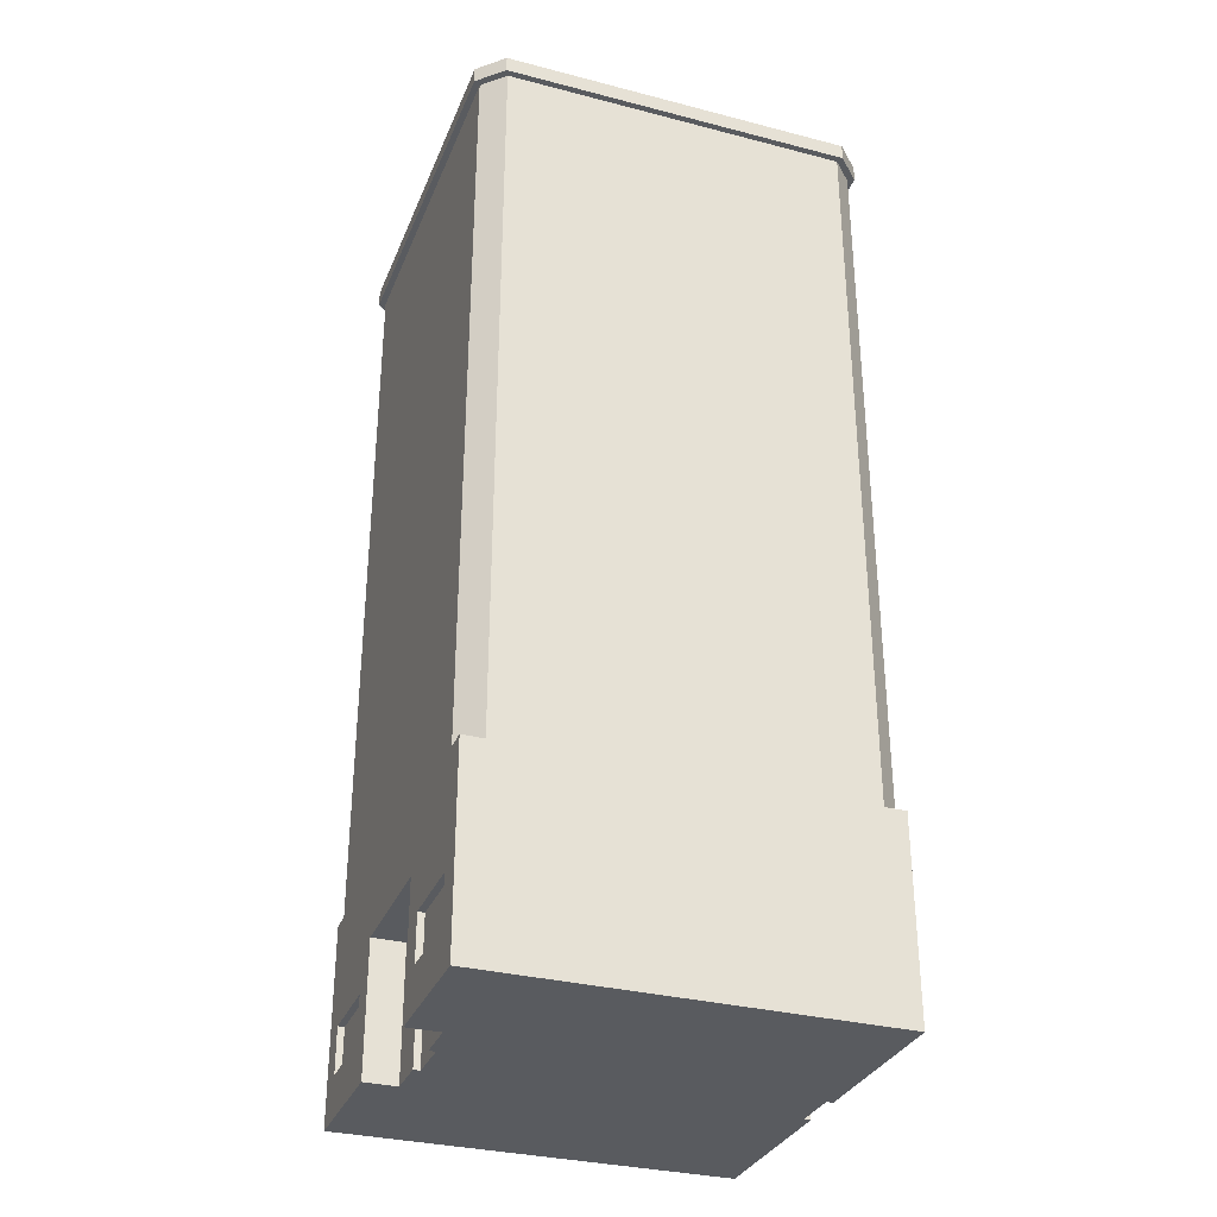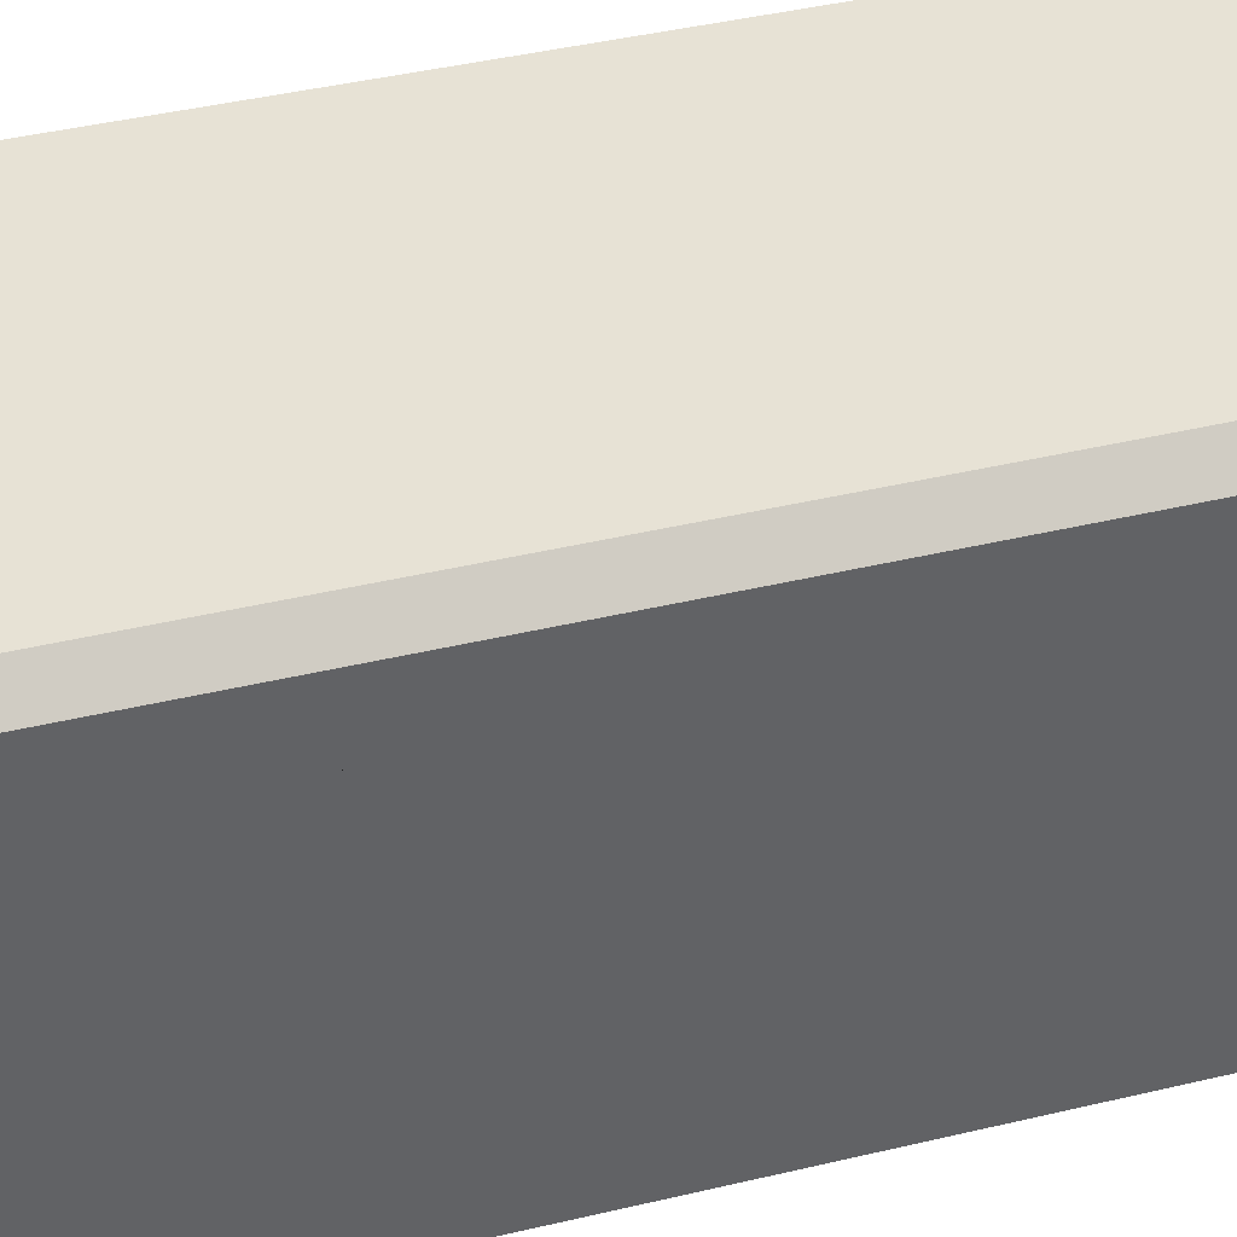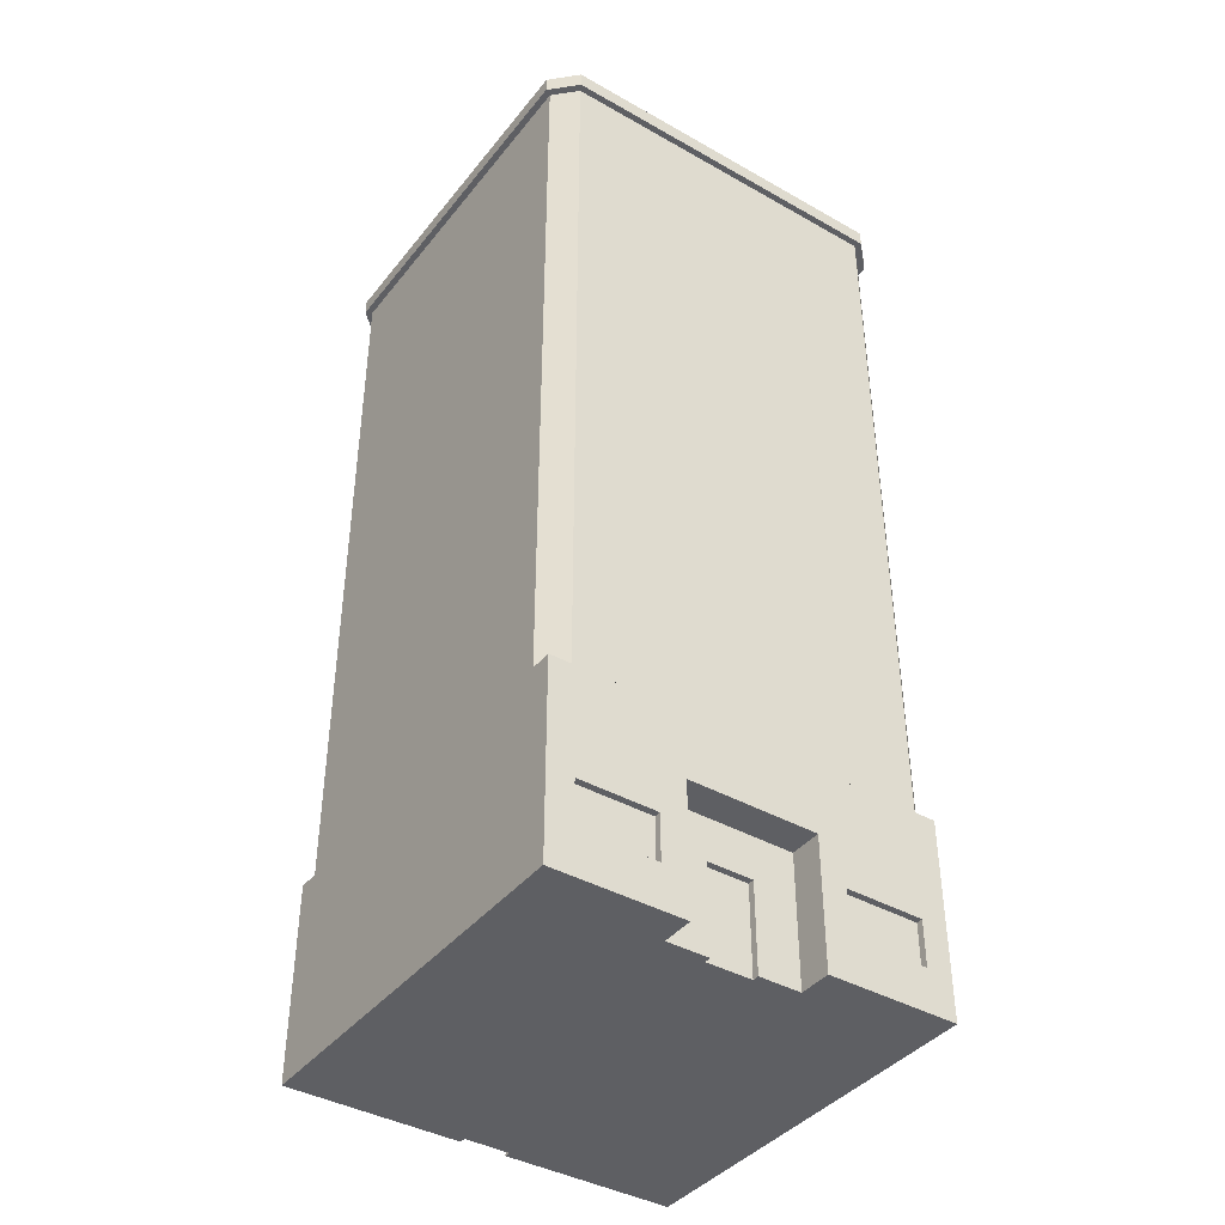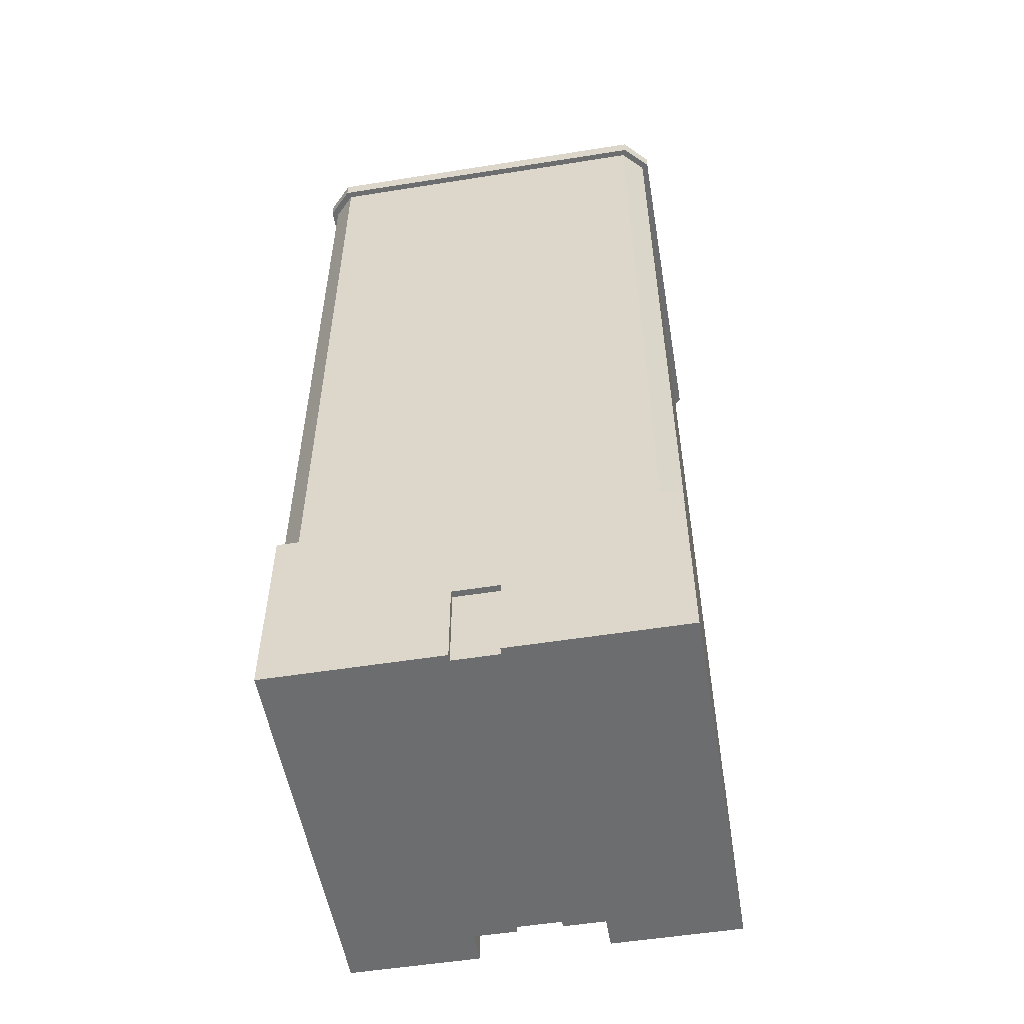
<metadata>
{"format":"obj","ext":"obj","renderer":"f3d","projection":"perspective","resolution":1024,"background":"white","views":[{"elev":-32.1,"azim":-109.9,"up":"+Y"},{"elev":40.1,"azim":-106.6,"up":"+Z"},{"elev":-40.5,"azim":145.3,"up":"+Y"},{"elev":-53.9,"azim":9.6,"up":"+Y"}]}
</metadata>
<code>
g skyscraperA
v 0.28 0.27 -0.6
v 0.28 0.13 -0.6
v 0.28 0.27 -0.58
v 0.28 0.13 -0.58
v 0.6 0.8 -0.5338
v 0.6 0.6 -0.5338
v 0.6 0.8 0.5338
v 0.6 0.6 0.5338
v -0.6 0.6 -0.5338
v -0.5338 0.6 -0.6
v -0.6 0.8 -0.5338
v -0.5338 0.8 -0.6
v 0.2 1.805e-16 -0.6
v 0.2 0.05 -0.6
v 0.2 1.805e-16 -0.5
v 0.2 0.05 -0.5
v 0.5338 0.8 -0.6
v 0.5338 0.6 -0.6
v 0.6 0.05 -0.6
v 0.6 1.805e-16 -0.6
v 0.6 0.05 0.6
v 0.6 -1.202e-31 0.6
v -0.25 0.1 -0.6
v -0.52 0.13 -0.6
v -0.55 0.1 -0.6
v -0.55 0.3 -0.6
v -0.52 0.27 -0.6
v -0.28 0.27 -0.6
v -0.28 0.13 -0.6
v -0.25 0.3 -0.6
v -0.6 0.6 0.5338
v -0.6 0.8 0.5338
v 0.52 0.13 -0.6
v 0.52 0.13 -0.58
v 0.5088 2.8 -0.55
v -0.5088 2.8 -0.55
v 0.5088 2.88 -0.55
v -0.5088 2.88 -0.55
v 0.52 0.27 -0.58
v 0.52 0.27 -0.6
v 0.6 0.8662 -0.4677
v 0.6 2.668 -0.4015
v 0.6 2.734 -0.4677
v 0.6 2.734 0.4677
v 0.6 2.668 0.4015
v 0.6 0.9323 0.4015
v 0.6 0.9323 -0.4015
v 0.6 0.8662 0.4677
v -0.28 0.13 -0.58
v -0.52 0.13 -0.58
v -0.6 2.668 -0.4015
v -0.6 0.9323 -0.4015
v -0.6 0.8662 -0.4677
v -0.6 0.8662 0.4677
v -0.6 0.9323 0.4015
v -0.6 2.734 0.4677
v -0.6 2.734 -0.4677
v -0.6 2.668 0.4015
v 0.5338 0.6 0.6
v -0.5338 0.6 0.6
v 0.5338 0.8 0.6
v -0.5338 0.8 0.6
v -0.4677 0.8662 0.6
v 0.4015 0.9323 0.6
v 0.4677 0.8662 0.6
v 0.4677 2.734 0.6
v 0.4015 2.668 0.6
v -0.4015 2.668 0.6
v -0.4015 0.9323 0.6
v -0.4677 2.734 0.6
v 0.6 2.8 0.5338
v 0.5338 2.8 0.6
v 0.6 2.83 0.5338
v 0.5338 2.83 0.6
v -0.1 2.8 0.2
v -0.1 2.84 0.2
v -0.1 2.8 0.4
v -0.1 2.84 0.4
v -0.6 2.83 0.5338
v -0.5338 2.83 0.6
v -0.6 2.8 0.5338
v -0.5338 2.8 0.6
v -0.52 0.27 -0.58
v 0.1 2.84 0.2
v 0.1 2.8 0.2
v 0.1 2.84 0.4
v 0.1 2.8 0.4
v 0.07 1.805e-16 -0.5
v 0.07 0.27 -0.5
v 0.07 1.805e-16 -0.48
v 0.07 0.27 -0.48
v 0.3 0.15 -0.58
v 0.3 0.25 -0.58
v 0.39 0.25 -0.58
v 0.41 0.25 -0.58
v 0.5 0.25 -0.58
v 0.5 0.15 -0.58
v 0.39 0.15 -0.58
v 0.41 0.15 -0.58
v -0.2 0.05 -0.6
v -0.2 -1.202e-31 -0.6
v -0.2 0.05 -0.5
v -0.2 1.805e-16 -0.5
v 0.4677 0.8662 -0.6
v -0.4015 0.9323 -0.6
v -0.4677 0.8662 -0.6
v -0.4677 2.734 -0.6
v -0.4015 2.668 -0.6
v 0.4015 2.668 -0.6
v 0.4015 0.9323 -0.6
v 0.4677 2.734 -0.6
v -0.07 0.27 -0.5
v -0.07 1.805e-16 -0.5
v -0.07 0.27 -0.48
v -0.07 1.805e-16 -0.48
v 0.5088 2.8 0.55
v 0.55 2.8 0.5088
v 0.5088 2.88 0.55
v 0.55 2.88 0.5088
v -0.5438 2.83 -0.62
v 0.5438 2.83 -0.62
v -0.5438 2.88 -0.62
v 0.5438 2.88 -0.62
v -0.1 0.05 -0.5
v -0.1 0.3 -0.5
v 0.1 0.3 -0.5
v 0.1 0.05 -0.5
v 0.55 0.1 -0.6
v 0.25 0.1 -0.6
v 0.25 0.3 -0.6
v 0.55 0.3 -0.6
v -0.4 2.8 0.2
v -0.2 2.8 0.2
v -0.4 2.84 0.2
v -0.2 2.84 0.2
v -0.5438 2.83 0.62
v -0.5438 2.88 0.62
v 0.5438 2.83 0.62
v 0.5438 2.88 0.62
v 0.07 0.27 0.6
v 0.07 0.27 0.58
v -0.07 0.27 0.6
v -0.07 0.27 0.58
v -0.6 2.8 -0.5338
v -0.6 2.83 -0.5338
v 0.5338 2.83 -0.6
v 0.5338 2.8 -0.6
v 0.6 2.83 -0.5338
v 0.6 2.8 -0.5338
v -0.28 0.27 -0.58
v -0.2 2.84 0.4
v -0.4 2.84 0.4
v -0.5 0.15 -0.58
v -0.5 0.25 -0.58
v -0.41 0.25 -0.58
v -0.39 0.25 -0.58
v -0.3 0.25 -0.58
v -0.3 0.15 -0.58
v -0.41 0.15 -0.58
v -0.39 0.15 -0.58
v -0.4 2.8 0.4
v -0.07 1.805e-16 0.58
v -0.07 1.805e-16 0.6
v -0.6 -1.202e-31 -0.6
v -0.6 0.05 -0.6
v -0.6 -1.202e-31 0.6
v -0.6 0.05 0.6
v 0.55 2.8 -0.5088
v 0.55 2.88 -0.5088
v -0.2 2.8 0.4
v 0.62 2.88 -0.5438
v -0.55 2.88 -0.5088
v -0.62 2.88 -0.5438
v -0.55 2.88 0.5088
v -0.62 2.88 0.5438
v 0.62 2.88 0.5438
v -0.5088 2.88 0.55
v 0.62 2.83 -0.5438
v 0.62 2.83 0.5438
v -0.62 2.83 0.5438
v -0.5338 2.83 -0.6
v -0.62 2.83 -0.5438
v 0.07 1.805e-16 0.58
v 0.07 1.805e-16 0.6
v -0.5338 2.8 -0.6
v -0.55 2.8 -0.5088
v -0.5088 2.8 0.55
v -0.55 2.8 0.5088
v 0.1 0.05 0.6
v 0.1 0.3 0.6
v -0.1 0.3 0.6
v -0.1 0.05 0.6
v 0.2 0.4 -0.6
v 0.2 0.4 -0.5
v -0.05 0.02 -0.48
v -0.05 0.25 -0.48
v 0.05 0.25 -0.48
v 0.05 0.02 -0.48
v -0.2 0.4 -0.5
v 0.6 0.4 -0.6
v 0.6 0.4 0.6
v -0.6 0.4 -0.6
v -0.2 0.4 -0.6
v -0.6 0.4 0.6
v 0.6 0.6 -0.6
v -0.6 0.6 0.6
v 0.6 0.6 0.6
v -0.6 0.6 -0.6
v 0.3685 0.9654 0.6
v -0.3685 0.9654 0.6
v 0.3685 1.183 0.6
v -0.3685 1.183 0.6
v 0.6 1.183 -0.3685
v 0.6 0.9654 -0.3685
v 0.6 1.183 0.3685
v 0.6 0.9654 0.3685
v -0.3685 2.017 -0.6
v 0.3685 2.017 -0.6
v -0.3685 2.383 -0.6
v 0.3685 2.383 -0.6
v -0.3685 1.217 -0.6
v 0.3685 1.217 -0.6
v -0.3685 1.583 -0.6
v 0.3685 1.583 -0.6
v -0.6 1.217 -0.3685
v -0.6 1.583 -0.3685
v -0.6 1.217 0.3685
v -0.6 1.583 0.3685
v 0.6 1.983 -0.3685
v 0.6 1.617 -0.3685
v 0.6 1.983 0.3685
v 0.6 1.617 0.3685
v 0.3685 1.217 0.6
v -0.3685 1.217 0.6
v 0.3685 1.583 0.6
v -0.3685 1.583 0.6
v -0.3685 2.417 -0.6
v 0.3685 2.417 -0.6
v -0.3685 2.635 -0.6
v 0.3685 2.635 -0.6
v 0.3685 2.017 0.6
v -0.3685 2.017 0.6
v 0.3685 2.383 0.6
v -0.3685 2.383 0.6
v -0.3685 1.617 -0.6
v 0.3685 1.617 -0.6
v -0.3685 1.983 -0.6
v 0.3685 1.983 -0.6
v -0.3685 0.9654 -0.6
v 0.3685 0.9654 -0.6
v -0.3685 1.183 -0.6
v 0.3685 1.183 -0.6
v 0.6 1.583 -0.3685
v 0.6 1.217 -0.3685
v 0.6 1.583 0.3685
v 0.6 1.217 0.3685
v 0.3685 2.417 0.6
v -0.3685 2.417 0.6
v 0.3685 2.635 0.6
v -0.3685 2.635 0.6
v -0.6 2.017 -0.3685
v -0.6 2.383 -0.3685
v -0.6 2.017 0.3685
v -0.6 2.383 0.3685
v 0.3685 1.617 0.6
v -0.3685 1.617 0.6
v 0.3685 1.983 0.6
v -0.3685 1.983 0.6
v -0.6 1.617 -0.3685
v -0.6 1.983 -0.3685
v -0.6 1.617 0.3685
v -0.6 1.983 0.3685
v -0.6 2.417 -0.3685
v -0.6 2.635 -0.3685
v -0.6 2.417 0.3685
v -0.6 2.635 0.3685
v -0.6 0.9654 -0.3685
v -0.6 1.183 -0.3685
v -0.6 0.9654 0.3685
v -0.6 1.183 0.3685
v 0.6 2.635 -0.3685
v 0.6 2.417 -0.3685
v 0.6 2.635 0.3685
v 0.6 2.417 0.3685
v 0.6 2.383 -0.3685
v 0.6 2.017 -0.3685
v 0.6 2.383 0.3685
v 0.6 2.017 0.3685
f 3 2 1
f 2 3 4
f 7 6 5
f 6 7 8
f 11 10 9
f 10 11 12
f 15 14 13
f 14 15 16
f 5 18 17
f 18 5 6
f 21 20 19
f 20 21 22
f 25 24 23
f 24 25 26
f 24 26 27
f 27 26 28
f 29 23 24
f 23 29 30
f 30 29 28
f 30 28 26
f 31 11 9
f 11 31 32
f 2 34 33
f 34 2 4
f 37 36 35
f 36 37 38
f 3 40 39
f 40 3 1
f 43 42 41
f 42 43 44
f 42 44 45
f 45 44 46
f 47 41 42
f 41 47 48
f 48 47 46
f 48 46 44
f 34 40 33
f 40 34 39
f 14 20 13
f 20 14 19
f 24 49 29
f 49 24 50
f 53 52 51
f 52 53 54
f 52 54 55
f 55 54 56
f 57 51 56
f 51 57 53
f 56 51 58
f 56 58 55
f 61 60 59
f 60 61 62
f 65 64 63
f 64 65 66
f 64 66 67
f 67 66 68
f 69 63 64
f 63 69 70
f 70 69 68
f 70 68 66
f 73 72 71
f 72 73 74
f 77 76 75
f 76 77 78
f 81 80 79
f 80 81 82
f 83 24 27
f 24 83 50
f 86 85 84
f 85 86 87
f 90 89 88
f 89 90 91
f 12 18 10
f 18 12 17
f 62 31 60
f 31 62 32
f 4 92 34
f 92 4 3
f 92 3 93
f 93 3 94
f 94 3 95
f 95 3 96
f 97 34 92
f 34 97 39
f 39 97 96
f 39 96 3
f 97 92 98
f 97 98 99
f 94 99 98
f 99 94 95
f 7 59 8
f 59 7 61
f 102 101 100
f 101 102 103
f 76 85 75
f 85 76 84
f 106 105 104
f 105 106 107
f 105 107 108
f 108 107 109
f 110 104 105
f 104 110 111
f 111 110 109
f 111 109 107
f 114 113 112
f 113 114 115
f 118 117 116
f 117 118 119
f 122 121 120
f 121 122 123
f 114 89 91
f 89 114 112
f 102 113 103
f 113 102 124
f 113 124 112
f 112 124 125
f 112 125 89
f 126 89 125
f 127 89 126
f 127 88 89
f 88 127 15
f 15 127 16
f 129 2 128
f 2 129 130
f 2 130 1
f 1 130 40
f 33 128 2
f 128 33 131
f 131 33 40
f 131 40 130
f 134 133 132
f 133 134 135
f 138 137 136
f 137 138 139
f 142 141 140
f 141 142 143
f 81 145 144
f 145 81 79
f 148 147 146
f 147 148 149
f 49 28 29
f 28 49 150
f 134 151 135
f 151 134 152
f 50 153 49
f 153 50 83
f 153 83 154
f 154 83 155
f 155 83 156
f 156 83 157
f 158 49 153
f 49 158 150
f 150 158 157
f 150 157 83
f 158 153 159
f 158 159 160
f 155 160 159
f 160 155 156
f 72 80 82
f 80 72 74
f 161 134 132
f 134 161 152
f 142 162 143
f 162 142 163
f 166 165 164
f 165 166 167
f 83 28 150
f 28 83 27
f 168 37 35
f 37 168 169
f 151 133 135
f 133 151 170
f 123 169 171
f 169 123 37
f 37 123 122
f 37 122 38
f 38 122 172
f 172 122 173
f 172 173 174
f 174 173 175
f 119 171 169
f 139 171 119
f 171 139 176
f 139 119 118
f 139 118 137
f 137 174 175
f 137 118 177
f 137 177 174
f 179 73 178
f 73 179 138
f 73 138 74
f 74 138 136
f 74 136 80
f 80 136 79
f 79 136 180
f 79 180 145
f 148 178 73
f 178 148 121
f 121 148 146
f 121 146 120
f 120 146 181
f 120 181 145
f 120 145 182
f 182 145 180
f 184 141 183
f 141 184 140
f 145 185 144
f 185 145 181
f 165 101 164
f 101 165 100
f 38 186 36
f 186 38 172
f 176 178 171
f 178 176 179
f 117 169 168
f 169 117 119
f 176 138 179
f 138 176 139
f 22 13 20
f 13 22 15
f 184 15 22
f 15 184 90
f 90 184 183
f 90 183 115
f 115 183 162
f 115 162 113
f 113 162 103
f 162 166 103
f 166 162 163
f 103 166 101
f 101 166 164
f 88 15 90
f 173 120 182
f 120 173 122
f 86 77 87
f 77 86 78
f 171 121 123
f 121 171 178
f 177 116 187
f 116 177 118
f 185 146 147
f 146 185 181
f 174 186 172
f 186 174 188
f 21 184 22
f 184 21 189
f 184 189 140
f 140 189 190
f 140 190 142
f 191 142 190
f 192 142 191
f 142 192 163
f 167 163 192
f 163 167 166
f 73 149 148
f 149 73 71
f 180 173 182
f 173 180 175
f 177 188 174
f 188 177 187
f 151 161 170
f 161 151 152
f 136 175 180
f 175 136 137
f 76 86 84
f 86 76 78
f 16 193 14
f 193 16 194
f 115 195 90
f 195 115 114
f 195 114 196
f 196 114 197
f 198 90 195
f 90 198 91
f 91 198 197
f 91 197 114
f 199 124 102
f 124 199 125
f 125 199 126
f 194 126 199
f 194 127 126
f 127 194 16
f 201 19 200
f 19 201 21
f 35 117 168
f 117 35 116
f 116 35 36
f 116 36 85
f 85 36 75
f 75 36 77
f 77 36 133
f 133 36 132
f 132 36 161
f 87 116 85
f 116 87 187
f 187 87 77
f 187 161 36
f 187 77 170
f 170 77 133
f 187 170 161
f 187 36 186
f 187 186 188
f 14 129 19
f 129 14 193
f 129 193 130
f 130 193 131
f 128 19 129
f 19 128 200
f 200 128 131
f 200 131 193
f 165 25 100
f 25 165 202
f 25 202 26
f 26 202 30
f 23 100 25
f 100 23 203
f 203 23 30
f 203 30 202
f 201 189 21
f 189 201 190
f 190 201 191
f 204 191 201
f 167 191 204
f 191 167 192
f 165 204 202
f 204 165 167
f 141 162 183
f 162 141 143
f 199 100 203
f 100 199 102
f 18 6 205
f 31 206 60
f 149 17 147
f 17 149 5
f 59 207 8
f 144 12 11
f 12 144 185
f 9 10 208
f 11 53 57
f 53 11 32
f 53 32 54
f 144 57 81
f 57 144 11
f 81 57 56
f 81 56 54
f 81 54 32
f 61 65 62
f 65 61 72
f 65 72 66
f 66 72 70
f 70 72 82
f 62 63 82
f 63 62 65
f 82 63 70
f 204 208 202
f 208 204 9
f 9 204 31
f 31 204 206
f 71 43 149
f 43 71 44
f 44 71 48
f 5 41 7
f 41 5 149
f 41 149 43
f 7 41 48
f 7 48 71
f 207 204 201
f 204 207 206
f 206 207 59
f 206 59 60
f 62 81 32
f 81 62 82
f 208 203 202
f 203 208 193
f 193 208 200
f 200 208 205
f 205 208 10
f 205 10 18
f 6 200 205
f 200 6 201
f 201 6 8
f 201 8 207
f 199 193 194
f 193 199 203
f 71 61 7
f 61 71 72
f 12 106 17
f 106 12 185
f 106 185 107
f 107 185 111
f 111 185 147
f 17 104 147
f 104 17 106
f 147 104 111
f 211 210 209
f 210 211 212
f 215 214 213
f 214 215 216
f 219 218 217
f 218 219 220
f 196 198 195
f 198 196 197
f 223 222 221
f 222 223 224
f 93 98 92
f 98 93 94
f 227 226 225
f 226 227 228
f 154 159 153
f 159 154 155
f 231 230 229
f 230 231 232
f 235 234 233
f 234 235 236
f 239 238 237
f 238 239 240
f 95 97 99
f 97 95 96
f 243 242 241
f 242 243 244
f 247 246 245
f 246 247 248
f 251 250 249
f 250 251 252
f 255 254 253
f 254 255 256
f 259 258 257
f 258 259 260
f 263 262 261
f 262 263 264
f 267 266 265
f 266 267 268
f 271 270 269
f 270 271 272
f 275 274 273
f 274 275 276
f 279 278 277
f 278 279 280
f 283 282 281
f 282 283 284
f 287 286 285
f 286 287 288
f 156 158 160
f 158 156 157
f 64 209 69
f 209 64 67
f 209 67 211
f 211 67 233
f 211 233 212
f 233 67 235
f 235 67 265
f 235 265 236
f 265 67 267
f 267 67 241
f 267 241 268
f 241 67 243
f 243 67 257
f 243 257 244
f 257 67 259
f 259 67 260
f 234 212 233
f 68 212 234
f 68 234 236
f 68 210 212
f 69 210 68
f 210 69 209
f 68 236 266
f 266 236 265
f 68 266 268
f 68 268 242
f 242 268 241
f 68 242 244
f 68 244 258
f 258 244 257
f 68 258 260
f 68 260 67
f 105 249 110
f 249 105 108
f 249 108 251
f 251 108 221
f 251 221 252
f 221 108 223
f 223 108 245
f 223 245 224
f 245 108 247
f 247 108 217
f 247 217 248
f 217 108 219
f 219 108 237
f 219 237 220
f 237 108 239
f 239 108 240
f 222 252 221
f 109 252 222
f 109 222 224
f 109 250 252
f 110 250 109
f 250 110 249
f 109 224 246
f 246 224 245
f 109 246 248
f 109 248 218
f 218 248 217
f 109 218 220
f 109 220 238
f 238 220 237
f 109 238 240
f 109 240 108
f 273 262 275
f 262 273 225
f 262 225 226
f 262 226 269
f 262 269 270
f 262 270 261
f 275 262 264
f 275 264 276
f 52 225 273
f 225 52 277
f 278 225 277
f 225 278 227
f 227 278 280
f 227 280 228
f 228 269 226
f 228 280 271
f 269 228 271
f 271 280 272
f 272 261 270
f 272 280 263
f 263 280 264
f 261 272 263
f 277 52 55
f 277 55 279
f 279 55 280
f 280 55 58
f 58 276 264
f 58 264 280
f 58 274 276
f 51 274 58
f 274 51 52
f 274 52 273
f 42 281 47
f 281 42 45
f 281 45 283
f 283 45 284
f 284 45 287
f 287 45 288
f 288 45 231
f 231 45 232
f 232 45 255
f 255 45 256
f 256 45 215
f 215 45 216
f 282 47 281
f 254 47 282
f 214 47 254
f 254 282 285
f 284 285 282
f 285 284 287
f 254 285 286
f 254 286 229
f 288 229 286
f 229 288 231
f 254 229 230
f 254 230 253
f 232 253 230
f 253 232 255
f 214 254 213
f 256 213 254
f 213 256 215
f 46 214 216
f 47 214 46
f 46 216 45

</code>
